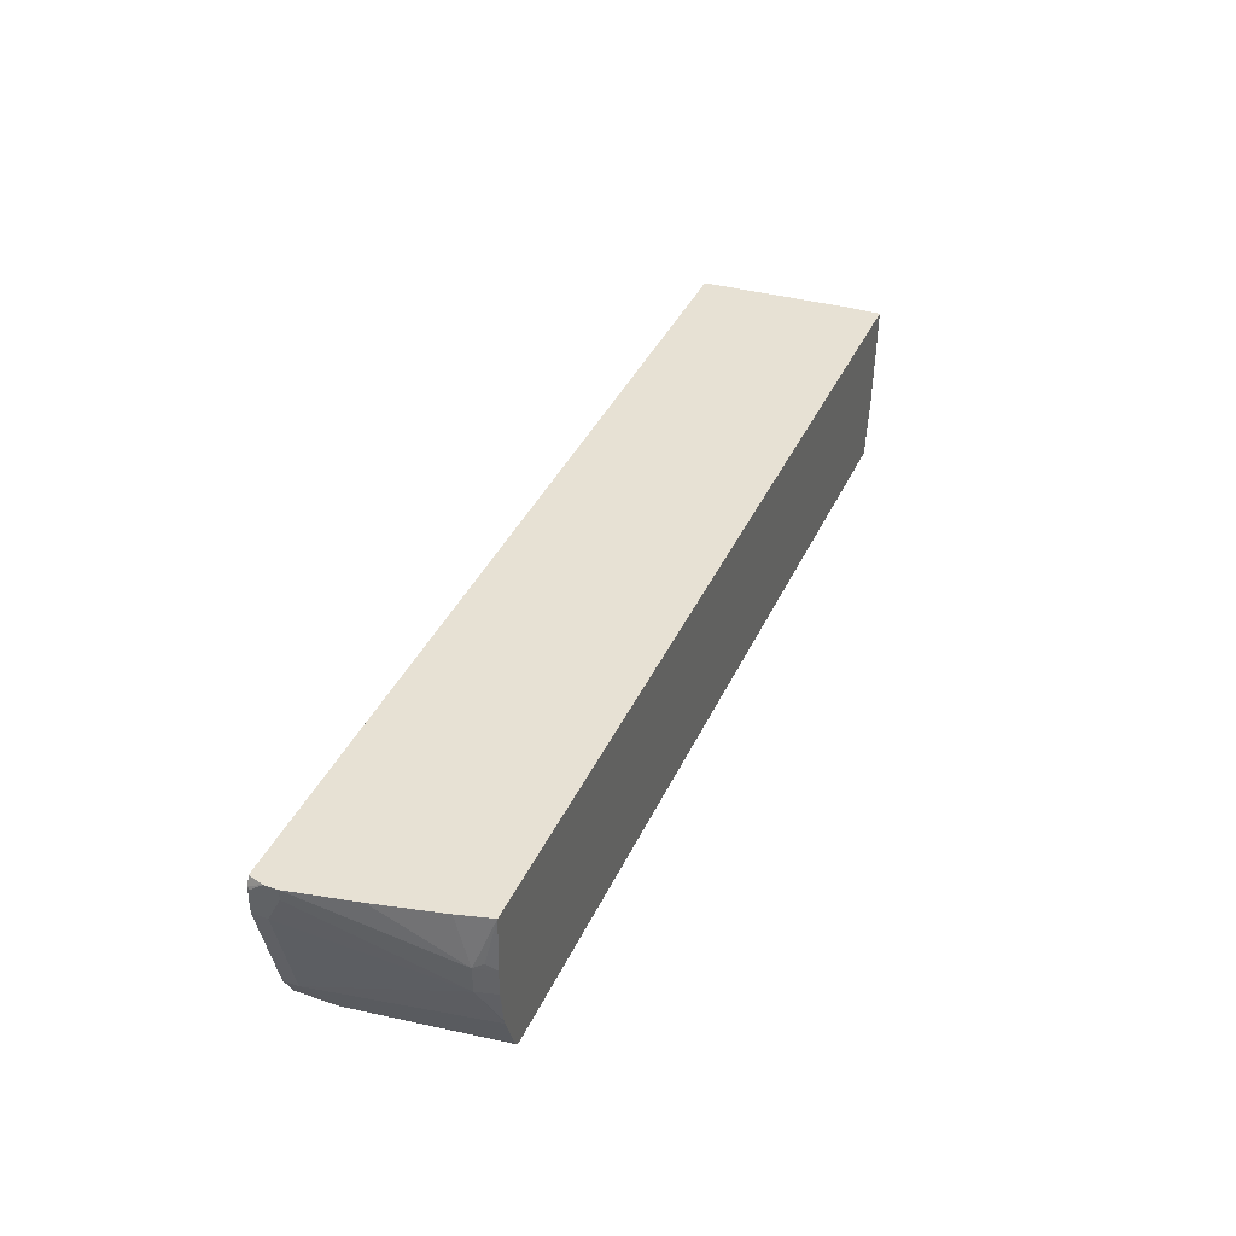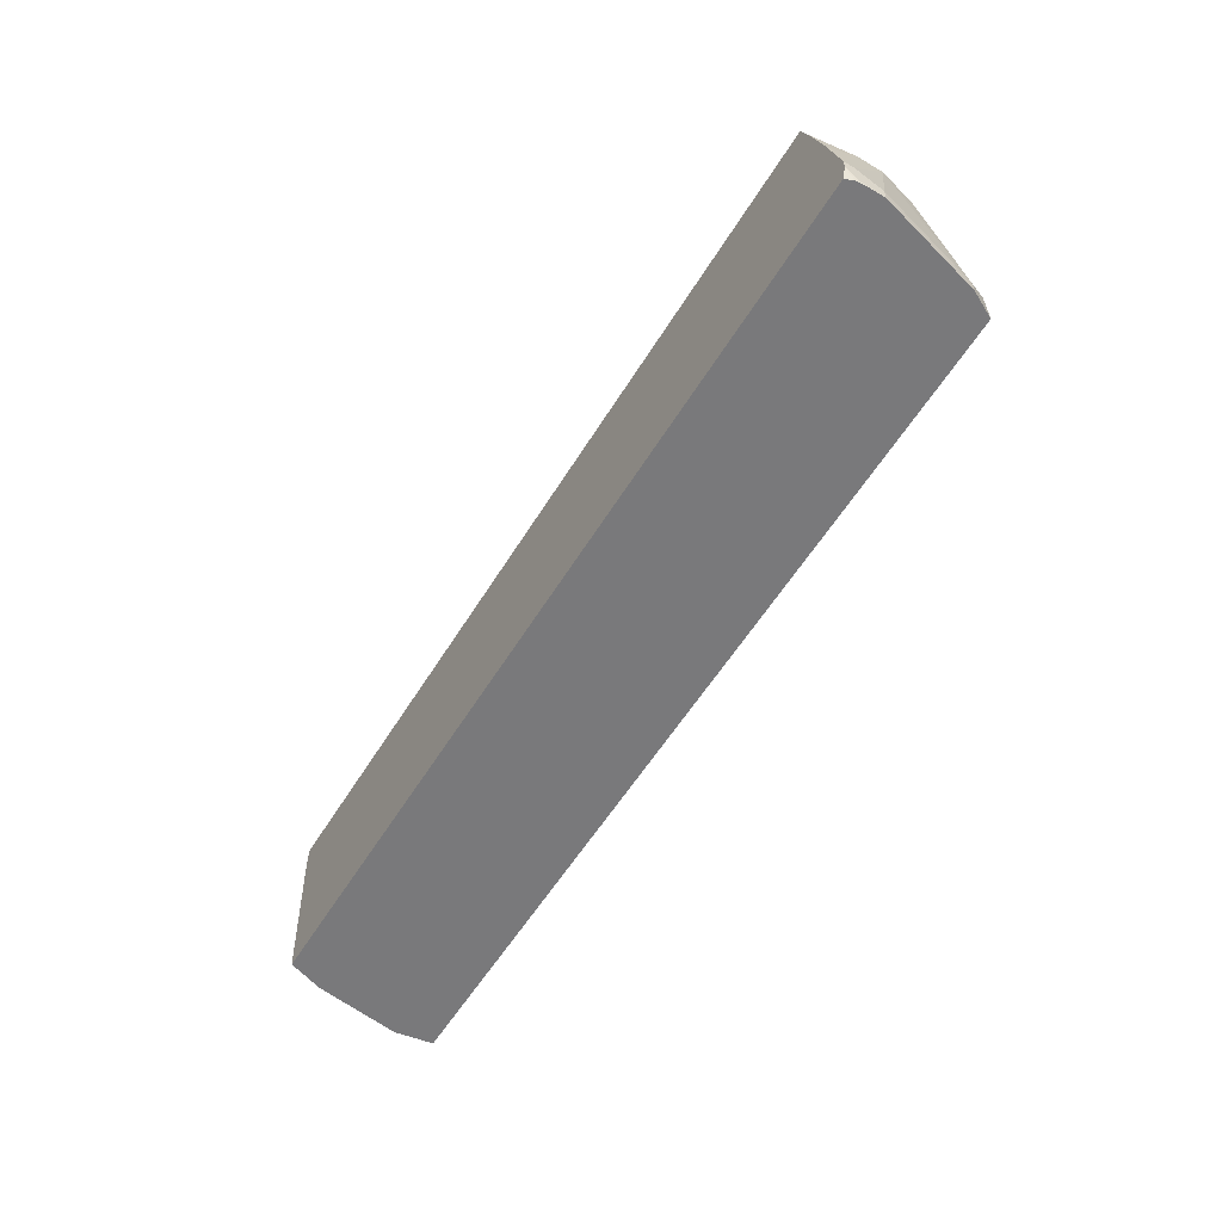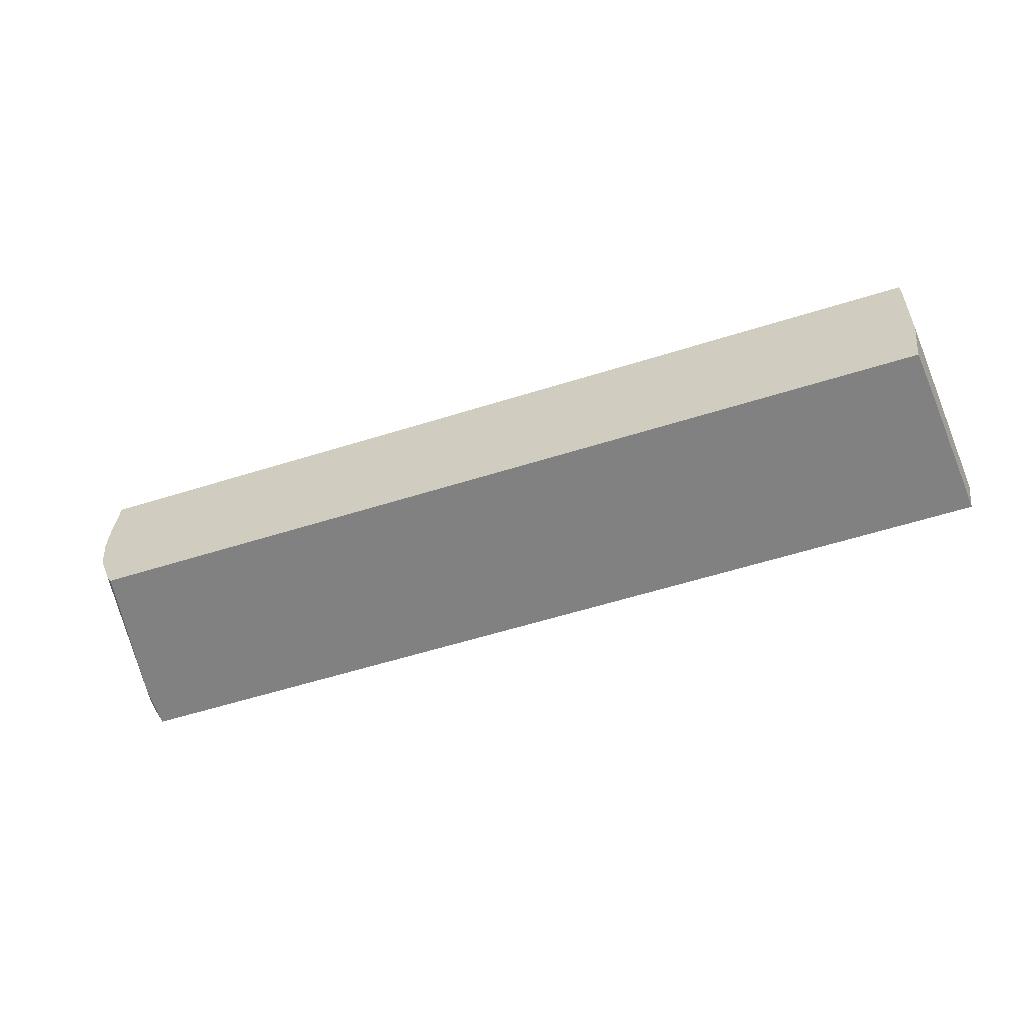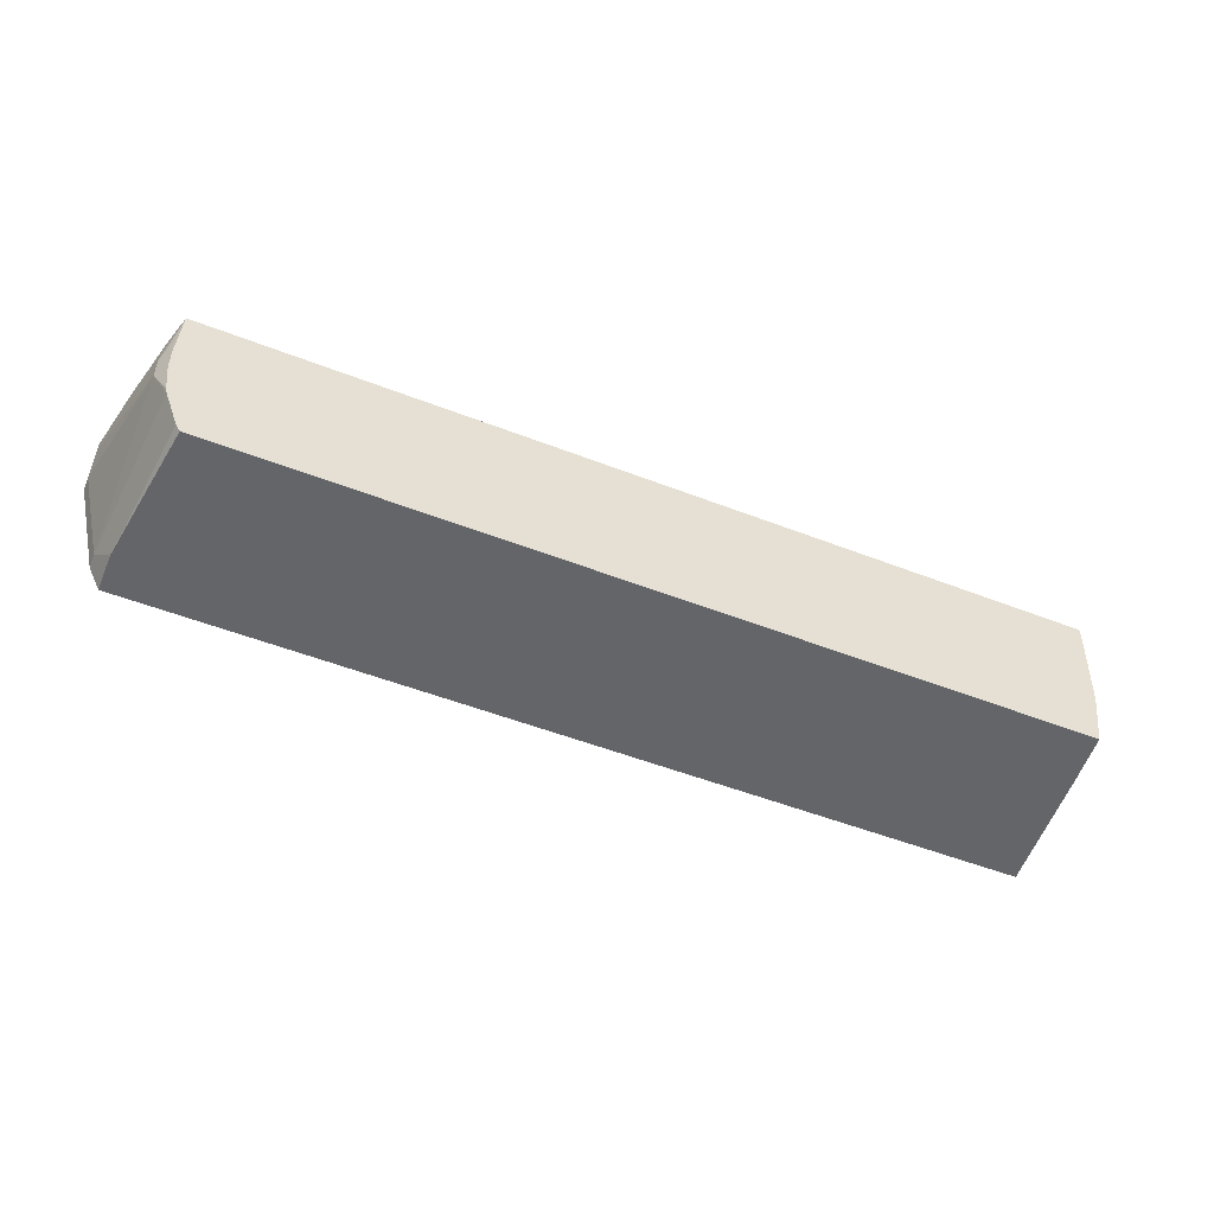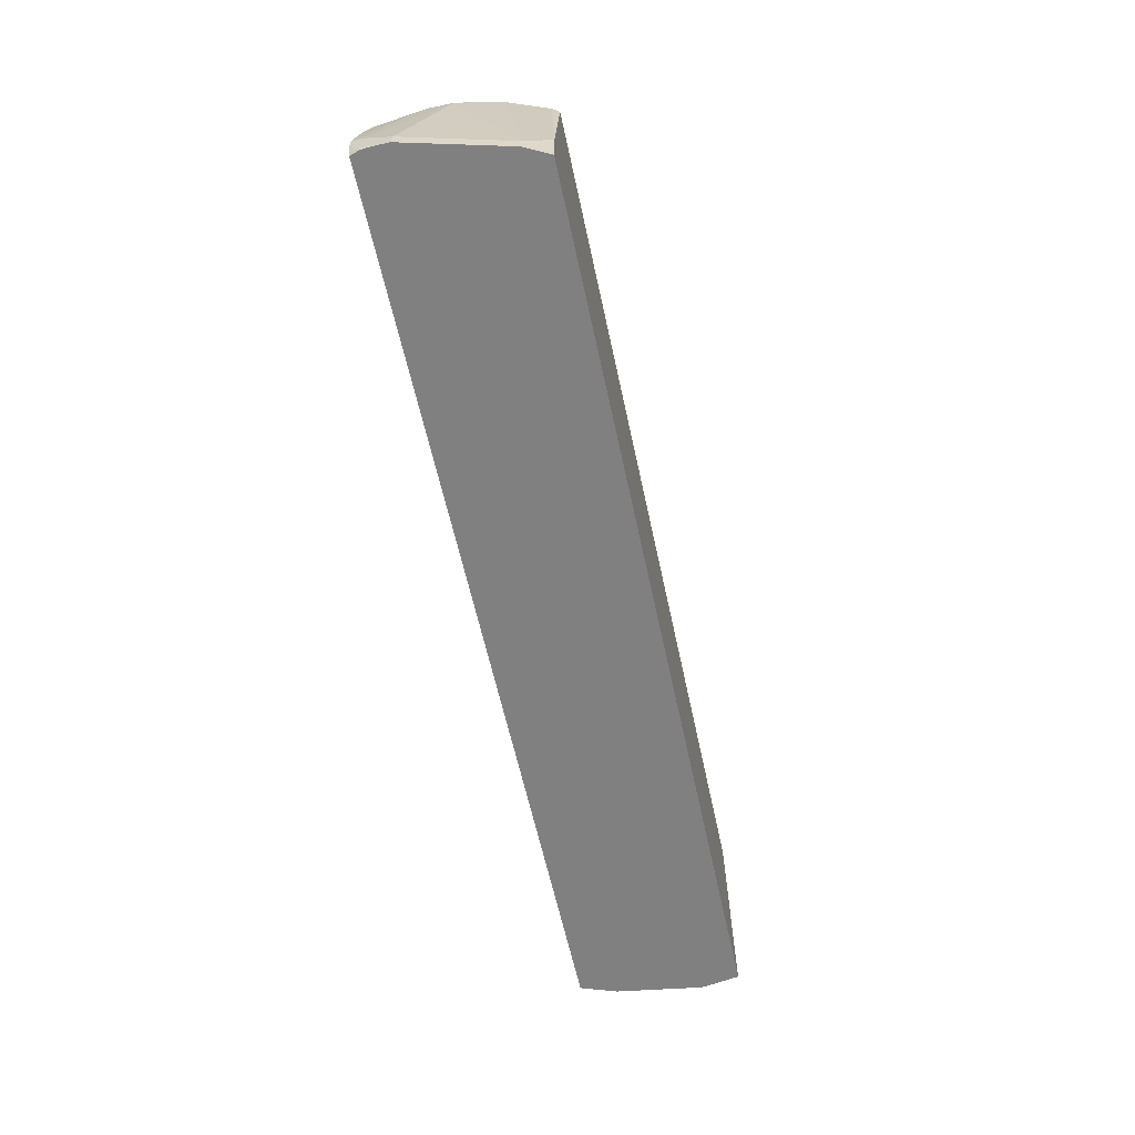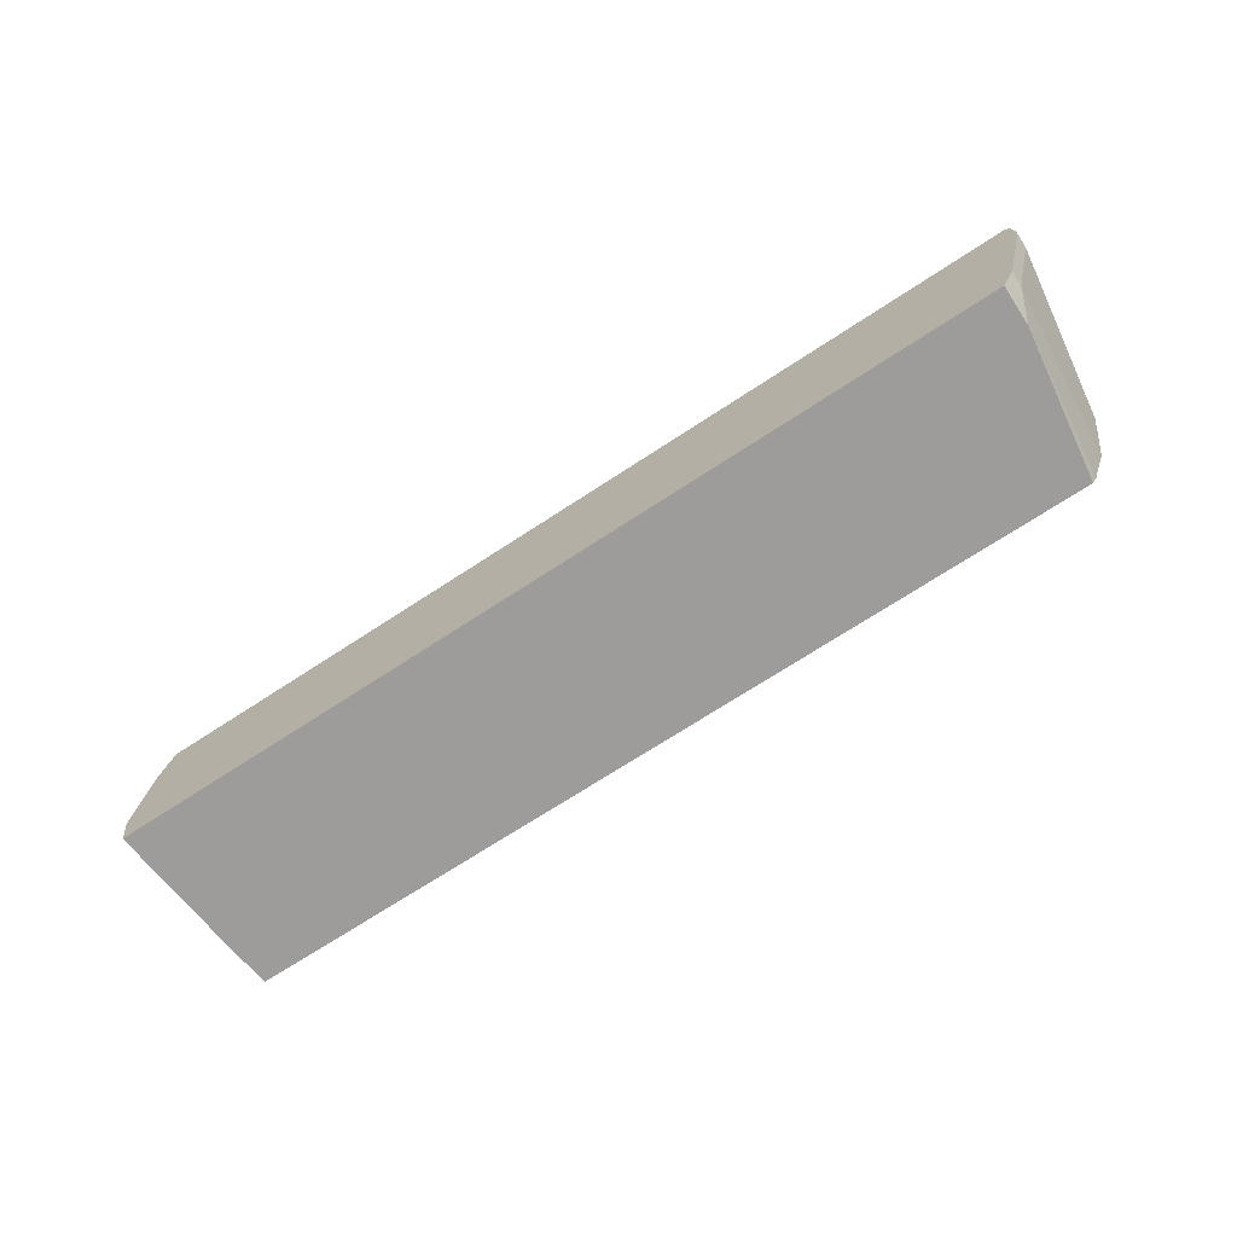
<metadata>
{"format":"obj","ext":"obj","renderer":"f3d","projection":"perspective","resolution":1024,"background":"white","views":[{"elev":39.4,"azim":-66.9,"up":"+Y"},{"elev":-57.9,"azim":-121.5,"up":"+Z"},{"elev":-60.5,"azim":17.6,"up":"+Y"},{"elev":-51.6,"azim":-22.9,"up":"+Y"},{"elev":-60.1,"azim":-77.9,"up":"+Z"},{"elev":-70.2,"azim":-146.7,"up":"+Y"}]}
</metadata>
<code>
v 0.5906 -0.5882 -0.03436
v 0.5906 -0.5906 -0.03191
v 0.5906 -0.5906 -0.03436
v 0.5746 -0.4789 -0.03436
v 0.5741 -0.4335 0.1618
v 0.5746 -0.4335 0.1781
v 0.5746 -0.4335 0.1973
v 0.5825 -0.6383 -0.03209
v 0.5746 -0.4527 0.1973
v 0.5695 -0.5638 0.1973
v 0.5666 -0.6383 0.1275
v 0.5825 -0.6383 -0.03436
v 0.5586 -0.4335 -0.03436
v -0.5447 -0.4335 0.1973
v 0.5586 -0.6383 0.1973
v -0.5428 -0.6383 -0.03436
v -0.5852 -0.4335 -0.03436
v -0.5556 -0.4335 0.1578
v -0.5586 -0.4949 0.1756
v -0.5533 -0.4895 0.1862
v -0.5478 -0.5 0.1973
v -0.5165 -0.6383 0.1973
v -0.5428 -0.6383 0.0158
v -0.5439 -0.6361 -0.03436
v -0.5853 -0.4338 -0.03436
v -0.5906 -0.4335 -0.01594
v -0.5741 -0.4335 0.07933
v -0.5586 -0.5268 0.1756
v -0.5906 -0.4335 1.799e-05
v -0.5478 -0.5325 0.1973
v -0.5228 -0.6303 0.1973
v -0.5173 -0.6383 0.1972
v -0.541 -0.5812 0.1973
v -0.5586 -0.6066 -0.01594
v -0.5519 -0.6201 -0.03436
v -0.5894 -0.4446 -0.03436
v -0.5906 -0.447 -0.03191
v -0.5906 -0.447 1.799e-05
v -0.5906 -0.4789 -0.01594
v -0.5426 -0.5747 0.1973
v -0.5586 -0.6066 -0.03436
v -0.5897 -0.447 -0.03436
v -0.5906 -0.4629 -0.03436
v -0.5906 -0.4789 -0.03436
f 19 28 30
f 19 30 21
f 19 21 20
f 22 31 32
f 19 29 38
f 19 38 28
f 18 27 19
f 19 27 29
f 17 25 26
f 8 22 32
f 14 20 21
f 14 19 20
f 14 18 19
f 10 15 11
f 8 16 12
f 8 23 16
f 8 32 23
f 23 31 33
f 16 23 24
f 23 33 34
f 37 42 43
f 23 35 24
f 8 15 22
f 36 42 37
f 34 41 35
f 34 44 41
f 34 39 44
f 28 40 30
f 28 33 40
f 28 34 33
f 23 34 35
f 28 39 34
f 26 38 29
f 26 39 38
f 26 44 39
f 26 43 44
f 26 37 43
f 26 36 37
f 25 36 26
f 23 32 31
f 28 38 39
f 8 11 15
f 7 33 31
f 7 15 10
f 1 7 2
f 1 6 7
f 1 5 6
f 1 4 5
f 1 13 4
f 1 17 13
f 1 25 17
f 1 36 25
f 2 8 12
f 1 42 36
f 1 44 43
f 1 41 44
f 1 35 41
f 1 24 35
f 1 16 24
f 1 3 12
f 1 2 3
f 7 10 9
f 1 43 42
f 2 12 3
f 1 12 16
f 2 9 10
f 2 7 9
f 7 31 22
f 7 40 33
f 7 30 40
f 7 21 30
f 7 14 21
f 5 7 6
f 5 14 7
f 7 22 15
f 5 27 18
f 5 29 27
f 5 26 29
f 5 17 26
f 5 13 17
f 4 13 5
f 2 11 8
f 5 18 14
f 2 10 11

</code>
